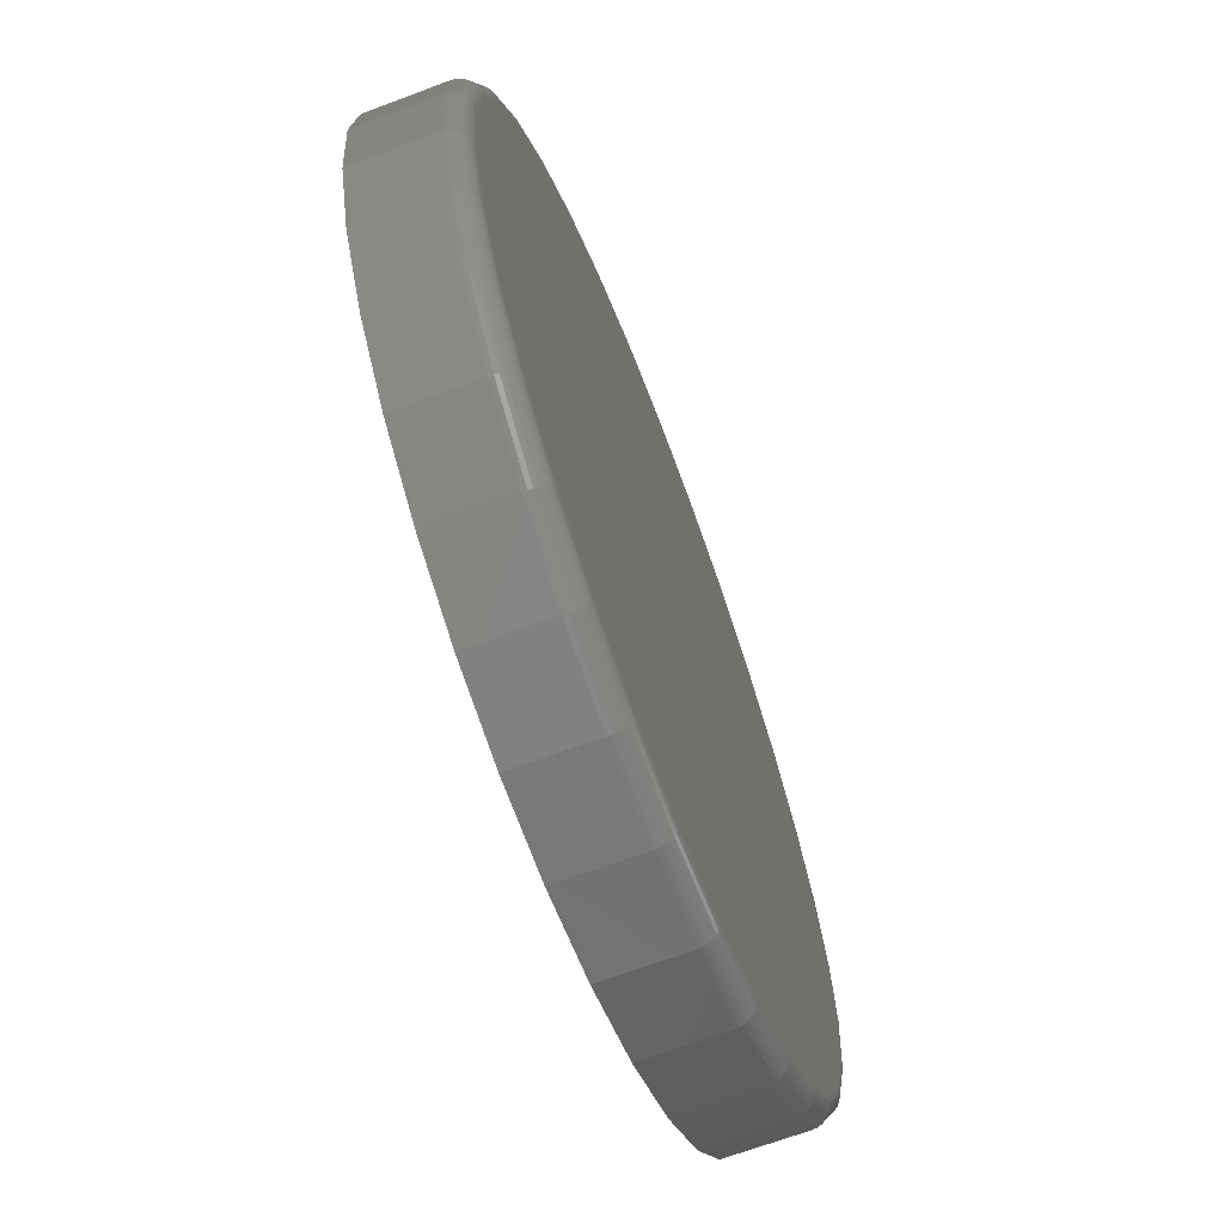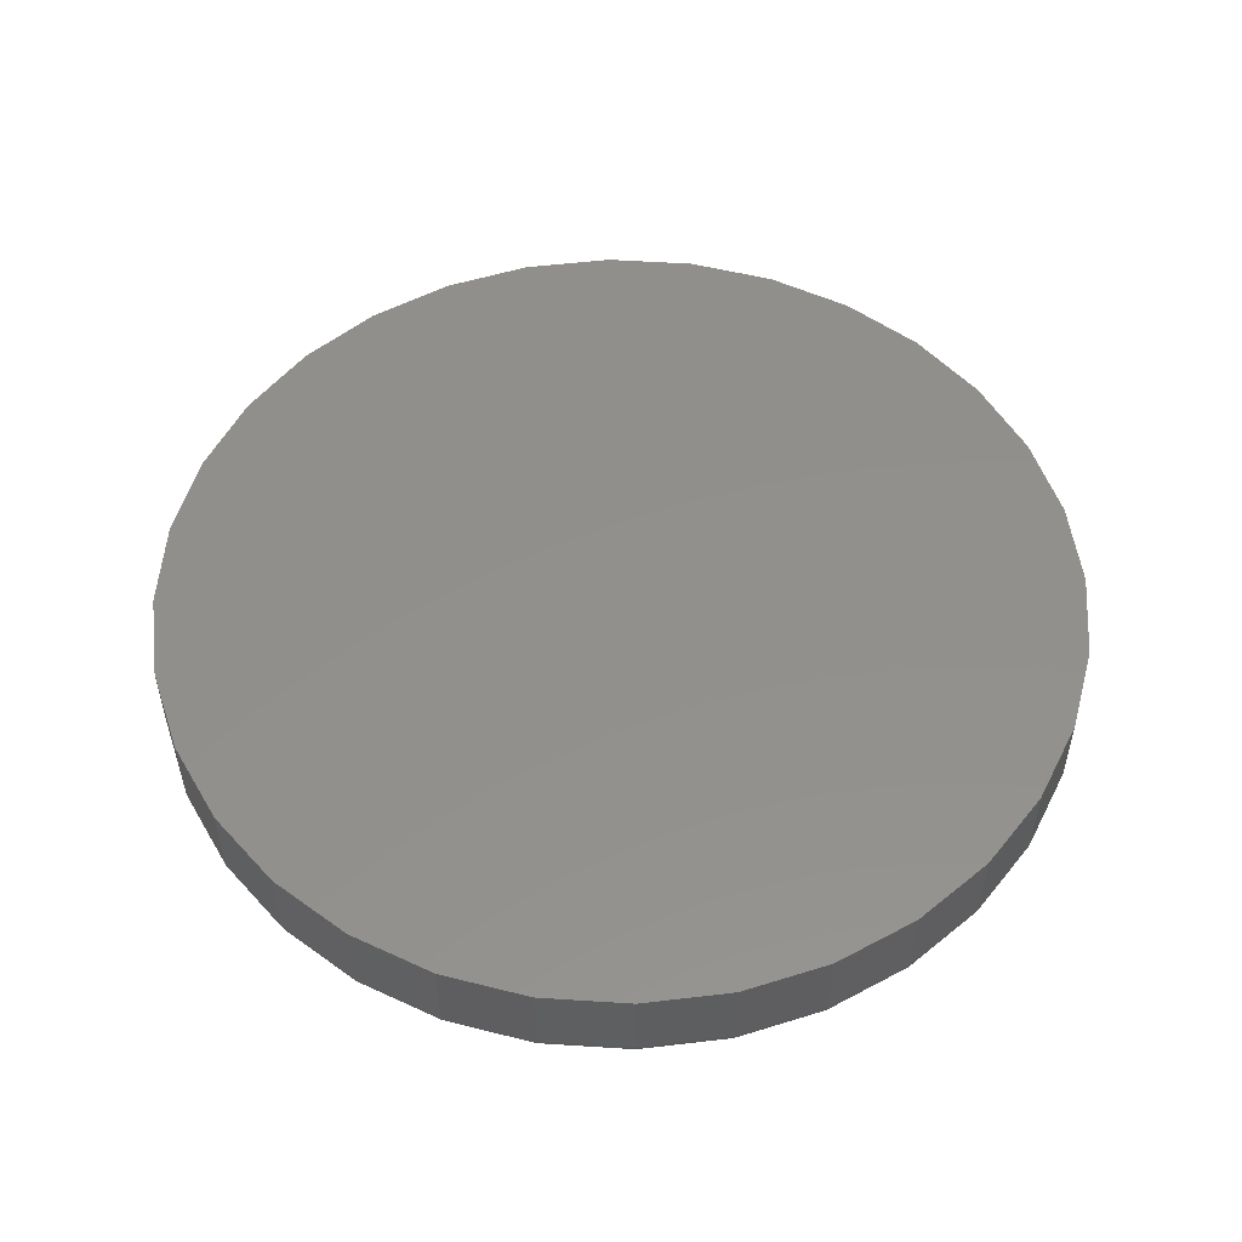
<metadata>
{"format":"stl","ext":"stl","renderer":"f3d","projection":"perspective","resolution":1024,"background":"white","views":[{"elev":-67.4,"azim":-69.4,"up":"+Z"},{"elev":52.7,"azim":-57.9,"up":"+Y"}]}
</metadata>
<code>
# stl→obj: 320 verts, 636 faces
v -0.122 -0.1484 0.6365
v 0.1298 -0.1484 0.6365
v 0.003865 -0.1484 0.6489
v 0.2508 -0.1484 0.5998
v -0.2431 -0.1484 0.5998
v 0.3624 -0.1484 0.5402
v -0.3547 -0.1484 0.5402
v 0.4602 -0.1484 0.4599
v -0.4525 -0.1484 0.4599
v 0.5405 -0.1484 0.3621
v -0.5328 -0.1484 0.3621
v 0.6001 -0.1484 0.2505
v -0.5924 -0.1484 0.2505
v 0.6369 -0.1484 0.1294
v -0.6291 -0.1484 0.1294
v 0.6493 -0.1484 0.003536
v -0.6415 -0.1484 0.003536
v 0.6369 -0.1484 -0.1224
v -0.6291 -0.1484 -0.1224
v 0.6001 -0.1484 -0.2434
v -0.5924 -0.1484 -0.2434
v 0.5405 -0.1484 -0.355
v -0.5328 -0.1484 -0.355
v 0.4602 -0.1484 -0.4528
v -0.4525 -0.1484 -0.4528
v 0.3624 -0.1484 -0.5331
v -0.3547 -0.1484 -0.5331
v 0.2508 -0.1484 -0.5927
v -0.2431 -0.1484 -0.5927
v 0.1298 -0.1484 -0.6295
v -0.122 -0.1484 -0.6295
v 0.003865 -0.1484 -0.6419
v 0.6805 -3.183e-17 0.003536
v 0.6805 -0.1172 0.003536
v 0.6675 -4.721e-17 -0.1285
v 0.6675 -0.1172 -0.1285
v 0.629 -6.343e-17 -0.2554
v 0.629 -0.1172 -0.2554
v 0.5665 -7.989e-17 -0.3724
v 0.5665 -0.1172 -0.3724
v 0.4823 -9.595e-17 -0.4749
v 0.4823 -0.1172 -0.4749
v 0.3798 -1.11e-16 -0.5591
v 0.3798 -0.1172 -0.5591
v 0.2628 -1.244e-16 -0.6216
v 0.2628 -0.1172 -0.6216
v 0.1359 -1.357e-16 -0.6601
v 0.1359 -0.1172 -0.6601
v 0.003865 -1.445e-16 -0.6731
v 0.003865 -0.1172 -0.6731
v -0.1281 -1.504e-16 -0.6601
v -0.1281 -0.1172 -0.6601
v -0.2551 -1.532e-16 -0.6216
v -0.2551 -0.1172 -0.6216
v -0.3721 -1.527e-16 -0.5591
v -0.3721 -0.1172 -0.5591
v -0.4746 -1.491e-16 -0.4749
v -0.4746 -0.1172 -0.4749
v -0.5587 -1.424e-16 -0.3724
v -0.5587 -0.1172 -0.3724
v -0.6213 -1.328e-16 -0.2554
v -0.6213 -0.1172 -0.2554
v -0.6598 -1.209e-16 -0.1285
v -0.6598 -0.1172 -0.1285
v -0.6728 -1.07e-16 0.003536
v -0.6728 -0.1172 0.003536
v -0.6598 -9.157e-17 0.1355
v -0.6598 -0.1172 0.1355
v -0.6213 -7.534e-17 0.2625
v -0.6213 -0.1172 0.2625
v -0.5587 -5.888e-17 0.3795
v -0.5587 -0.1172 0.3795
v -0.4746 -4.283e-17 0.482
v -0.4746 -0.1172 0.482
v -0.3721 -2.779e-17 0.5661
v -0.3721 -0.1172 0.5661
v -0.2551 -1.436e-17 0.6287
v -0.2551 -0.1172 0.6287
v -0.1281 -3.038e-18 0.6672
v -0.1281 -0.1172 0.6672
v 0.003865 5.734e-18 0.6802
v 0.003865 -0.1172 0.6802
v 0.1359 1.162e-17 0.6672
v 0.1359 -0.1172 0.6672
v 0.2628 1.439e-17 0.6287
v 0.2628 -0.1172 0.6287
v 0.3798 1.394e-17 0.5661
v 0.3798 -0.1172 0.5661
v 0.4823 1.029e-17 0.482
v 0.4823 -0.1172 0.482
v 0.5665 3.578e-18 0.3795
v 0.5665 -0.1172 0.3795
v 0.629 -5.939e-18 0.2625
v 0.629 -0.1172 0.2625
v 0.6675 -1.789e-17 0.1355
v 0.6675 -0.1172 0.1355
v -0.6476 -0.1478 0.003536
v -0.6351 -0.1478 0.1306
v -0.6535 -0.1461 0.003536
v -0.6409 -0.1461 0.1318
v -0.6589 -0.1432 0.003536
v -0.6462 -0.1432 0.1328
v -0.6636 -0.1393 0.003536
v -0.6508 -0.1393 0.1338
v -0.6675 -0.1345 0.003536
v -0.6546 -0.1345 0.1345
v -0.6704 -0.1291 0.003536
v -0.6574 -0.1291 0.1351
v -0.6722 -0.1233 0.003536
v -0.6592 -0.1233 0.1354
v 0.6428 -0.1478 0.1306
v 0.6554 -0.1478 0.003536
v 0.6486 -0.1461 0.1318
v 0.6612 -0.1461 0.003536
v 0.6539 -0.1432 0.1328
v 0.6666 -0.1432 0.003536
v 0.6585 -0.1393 0.1338
v 0.6714 -0.1393 0.003536
v 0.6623 -0.1345 0.1345
v 0.6752 -0.1345 0.003536
v 0.6652 -0.1291 0.1351
v 0.6781 -0.1291 0.003536
v 0.6669 -0.1233 0.1354
v 0.6799 -0.1233 0.003536
v 0.6058 -0.1478 0.2529
v 0.6112 -0.1461 0.2551
v 0.6162 -0.1432 0.2572
v 0.6205 -0.1393 0.259
v 0.6241 -0.1345 0.2605
v 0.6268 -0.1291 0.2616
v 0.6284 -0.1233 0.2622
v 0.5456 -0.1478 0.3655
v 0.5504 -0.1461 0.3687
v 0.5549 -0.1432 0.3717
v 0.5589 -0.1393 0.3744
v 0.5621 -0.1345 0.3765
v 0.5645 -0.1291 0.3781
v 0.566 -0.1233 0.3791
v 0.4645 -0.1478 0.4642
v 0.4687 -0.1461 0.4684
v 0.4725 -0.1432 0.4722
v 0.4759 -0.1393 0.4755
v 0.4786 -0.1345 0.4783
v 0.4806 -0.1291 0.4803
v 0.4819 -0.1233 0.4816
v 0.3658 -0.1478 0.5452
v 0.3691 -0.1461 0.5501
v 0.3721 -0.1432 0.5546
v 0.3747 -0.1393 0.5585
v 0.3769 -0.1345 0.5618
v 0.3785 -0.1291 0.5642
v 0.3795 -0.1233 0.5656
v 0.2532 -0.1478 0.6054
v 0.2554 -0.1461 0.6109
v 0.2575 -0.1432 0.6158
v 0.2593 -0.1393 0.6202
v 0.2608 -0.1345 0.6238
v 0.2619 -0.1291 0.6265
v 0.2626 -0.1233 0.6281
v 0.131 -0.1478 0.6425
v 0.1321 -0.1461 0.6483
v 0.1332 -0.1432 0.6536
v 0.1341 -0.1393 0.6582
v 0.1348 -0.1345 0.662
v 0.1354 -0.1291 0.6648
v 0.1358 -0.1233 0.6666
v 0.003865 -0.1478 0.655
v 0.003865 -0.1461 0.6609
v 0.003865 -0.1432 0.6663
v 0.003865 -0.1393 0.671
v 0.003865 -0.1345 0.6749
v 0.003865 -0.1291 0.6778
v 0.003865 -0.1233 0.6796
v -0.1232 -0.1478 0.6425
v -0.1244 -0.1461 0.6483
v -0.1254 -0.1432 0.6536
v -0.1264 -0.1393 0.6582
v -0.1271 -0.1345 0.662
v -0.1277 -0.1291 0.6648
v -0.128 -0.1233 0.6666
v -0.2454 -0.1478 0.6054
v -0.2477 -0.1461 0.6109
v -0.2498 -0.1432 0.6158
v -0.2516 -0.1393 0.6202
v -0.2531 -0.1345 0.6238
v -0.2542 -0.1291 0.6265
v -0.2548 -0.1233 0.6281
v -0.3581 -0.1478 0.5452
v -0.3613 -0.1461 0.5501
v -0.3643 -0.1432 0.5546
v -0.367 -0.1393 0.5585
v -0.3691 -0.1345 0.5618
v -0.3707 -0.1291 0.5642
v -0.3717 -0.1233 0.5656
v -0.4568 -0.1478 0.4642
v -0.461 -0.1461 0.4684
v -0.4648 -0.1432 0.4722
v -0.4681 -0.1393 0.4755
v -0.4709 -0.1345 0.4783
v -0.4729 -0.1291 0.4803
v -0.4742 -0.1233 0.4816
v -0.5378 -0.1478 0.3655
v -0.5427 -0.1461 0.3687
v -0.5472 -0.1432 0.3717
v -0.5511 -0.1393 0.3744
v -0.5544 -0.1345 0.3765
v -0.5568 -0.1291 0.3781
v -0.5582 -0.1233 0.3791
v -0.598 -0.1478 0.2529
v -0.6035 -0.1461 0.2551
v -0.6084 -0.1432 0.2572
v -0.6128 -0.1393 0.259
v -0.6164 -0.1345 0.2605
v -0.6191 -0.1291 0.2616
v -0.6207 -0.1233 0.2622
v 0.6428 -0.1478 -0.1236
v 0.6486 -0.1461 -0.1247
v 0.6539 -0.1432 -0.1258
v 0.6585 -0.1393 -0.1267
v 0.6623 -0.1345 -0.1274
v 0.6652 -0.1291 -0.128
v 0.6669 -0.1233 -0.1284
v -0.6351 -0.1478 -0.1236
v -0.6409 -0.1461 -0.1247
v -0.6462 -0.1432 -0.1258
v -0.6508 -0.1393 -0.1267
v -0.6546 -0.1345 -0.1274
v -0.6574 -0.1291 -0.128
v -0.6592 -0.1233 -0.1284
v -0.598 -0.1478 -0.2458
v -0.6035 -0.1461 -0.248
v -0.6084 -0.1432 -0.2501
v -0.6128 -0.1393 -0.2519
v -0.6164 -0.1345 -0.2534
v -0.6191 -0.1291 -0.2545
v -0.6207 -0.1233 -0.2552
v -0.5378 -0.1478 -0.3584
v -0.5427 -0.1461 -0.3617
v -0.5472 -0.1432 -0.3647
v -0.5511 -0.1393 -0.3673
v -0.5544 -0.1345 -0.3695
v -0.5568 -0.1291 -0.3711
v -0.5582 -0.1233 -0.3721
v -0.4568 -0.1478 -0.4571
v -0.461 -0.1461 -0.4613
v -0.4648 -0.1432 -0.4651
v -0.4681 -0.1393 -0.4685
v -0.4709 -0.1345 -0.4712
v -0.4729 -0.1291 -0.4732
v -0.4742 -0.1233 -0.4745
v -0.3581 -0.1478 -0.5382
v -0.3613 -0.1461 -0.543
v -0.3643 -0.1432 -0.5475
v -0.367 -0.1393 -0.5515
v -0.3691 -0.1345 -0.5547
v -0.3707 -0.1291 -0.5571
v -0.3717 -0.1233 -0.5586
v -0.2454 -0.1478 -0.5984
v -0.2477 -0.1461 -0.6038
v -0.2498 -0.1432 -0.6088
v -0.2516 -0.1393 -0.6131
v -0.2531 -0.1345 -0.6167
v -0.2542 -0.1291 -0.6194
v -0.2548 -0.1233 -0.621
v -0.1232 -0.1478 -0.6354
v -0.1244 -0.1461 -0.6412
v -0.1254 -0.1432 -0.6465
v -0.1264 -0.1393 -0.6511
v -0.1271 -0.1345 -0.6549
v -0.1277 -0.1291 -0.6578
v -0.128 -0.1233 -0.6595
v 0.003865 -0.1478 -0.648
v 0.003865 -0.1461 -0.6538
v 0.003865 -0.1432 -0.6592
v 0.003865 -0.1393 -0.664
v 0.003865 -0.1345 -0.6678
v 0.003865 -0.1291 -0.6707
v 0.003865 -0.1233 -0.6725
v 0.131 -0.1478 -0.6354
v 0.1321 -0.1461 -0.6412
v 0.1332 -0.1432 -0.6465
v 0.1341 -0.1393 -0.6511
v 0.1348 -0.1345 -0.6549
v 0.1354 -0.1291 -0.6578
v 0.1358 -0.1233 -0.6595
v 0.2532 -0.1478 -0.5984
v 0.2554 -0.1461 -0.6038
v 0.2575 -0.1432 -0.6088
v 0.2593 -0.1393 -0.6131
v 0.2608 -0.1345 -0.6167
v 0.2619 -0.1291 -0.6194
v 0.2626 -0.1233 -0.621
v 0.3658 -0.1478 -0.5382
v 0.3691 -0.1461 -0.543
v 0.3721 -0.1432 -0.5475
v 0.3747 -0.1393 -0.5515
v 0.3769 -0.1345 -0.5547
v 0.3785 -0.1291 -0.5571
v 0.3795 -0.1233 -0.5586
v 0.4645 -0.1478 -0.4571
v 0.4687 -0.1461 -0.4613
v 0.4725 -0.1432 -0.4651
v 0.4759 -0.1393 -0.4685
v 0.4786 -0.1345 -0.4712
v 0.4806 -0.1291 -0.4732
v 0.4819 -0.1233 -0.4745
v 0.5456 -0.1478 -0.3584
v 0.5504 -0.1461 -0.3617
v 0.5549 -0.1432 -0.3647
v 0.5589 -0.1393 -0.3673
v 0.5621 -0.1345 -0.3695
v 0.5645 -0.1291 -0.3711
v 0.566 -0.1233 -0.3721
v 0.6058 -0.1478 -0.2458
v 0.6112 -0.1461 -0.248
v 0.6162 -0.1432 -0.2501
v 0.6205 -0.1393 -0.2519
v 0.6241 -0.1345 -0.2534
v 0.6268 -0.1291 -0.2545
v 0.6284 -0.1233 -0.2552
f 1 2 3
f 2 1 4
f 4 1 5
f 4 5 6
f 6 5 7
f 6 7 8
f 8 7 9
f 8 9 10
f 10 9 11
f 10 11 12
f 12 11 13
f 12 13 14
f 14 13 15
f 14 15 16
f 16 15 17
f 16 17 18
f 18 17 19
f 18 19 20
f 20 19 21
f 20 21 22
f 22 21 23
f 22 23 24
f 24 23 25
f 24 25 26
f 26 25 27
f 26 27 28
f 28 27 29
f 28 29 30
f 30 29 31
f 30 31 32
f 33 34 35
f 35 34 36
f 35 36 37
f 37 36 38
f 37 38 39
f 39 38 40
f 39 40 41
f 41 40 42
f 41 42 43
f 43 42 44
f 43 44 45
f 45 44 46
f 45 46 47
f 47 46 48
f 47 48 49
f 49 48 50
f 49 50 51
f 51 50 52
f 51 52 53
f 53 52 54
f 53 54 55
f 55 54 56
f 55 56 57
f 57 56 58
f 57 58 59
f 59 58 60
f 59 60 61
f 61 60 62
f 61 62 63
f 63 62 64
f 63 64 65
f 65 64 66
f 65 66 67
f 67 66 68
f 67 68 69
f 69 68 70
f 69 70 71
f 71 70 72
f 71 72 73
f 73 72 74
f 73 74 75
f 75 74 76
f 75 76 77
f 77 76 78
f 77 78 79
f 79 78 80
f 79 80 81
f 81 80 82
f 81 82 83
f 83 82 84
f 83 84 85
f 85 84 86
f 85 86 87
f 87 86 88
f 87 88 89
f 89 88 90
f 89 90 91
f 91 90 92
f 91 92 93
f 93 92 94
f 93 94 95
f 95 94 96
f 95 96 33
f 33 96 34
f 17 15 97
f 97 15 98
f 97 98 99
f 99 98 100
f 99 100 101
f 101 100 102
f 101 102 103
f 103 102 104
f 103 104 105
f 105 104 106
f 105 106 107
f 107 106 108
f 107 108 109
f 109 108 110
f 109 110 66
f 66 110 68
f 14 16 111
f 111 16 112
f 111 112 113
f 113 112 114
f 113 114 115
f 115 114 116
f 115 116 117
f 117 116 118
f 117 118 119
f 119 118 120
f 119 120 121
f 121 120 122
f 121 122 123
f 123 122 124
f 123 124 96
f 96 124 34
f 12 14 125
f 125 14 111
f 125 111 126
f 126 111 113
f 126 113 127
f 127 113 115
f 127 115 128
f 128 115 117
f 128 117 129
f 129 117 119
f 129 119 130
f 130 119 121
f 130 121 131
f 131 121 123
f 131 123 94
f 94 123 96
f 10 12 132
f 132 12 125
f 132 125 133
f 133 125 126
f 133 126 134
f 134 126 127
f 134 127 135
f 135 127 128
f 135 128 136
f 136 128 129
f 136 129 137
f 137 129 130
f 137 130 138
f 138 130 131
f 138 131 92
f 92 131 94
f 8 10 139
f 139 10 132
f 139 132 140
f 140 132 133
f 140 133 141
f 141 133 134
f 141 134 142
f 142 134 135
f 142 135 143
f 143 135 136
f 143 136 144
f 144 136 137
f 144 137 145
f 145 137 138
f 145 138 90
f 90 138 92
f 6 8 146
f 146 8 139
f 146 139 147
f 147 139 140
f 147 140 148
f 148 140 141
f 148 141 149
f 149 141 142
f 149 142 150
f 150 142 143
f 150 143 151
f 151 143 144
f 151 144 152
f 152 144 145
f 152 145 88
f 88 145 90
f 4 6 153
f 153 6 146
f 153 146 154
f 154 146 147
f 154 147 155
f 155 147 148
f 155 148 156
f 156 148 149
f 156 149 157
f 157 149 150
f 157 150 158
f 158 150 151
f 158 151 159
f 159 151 152
f 159 152 86
f 86 152 88
f 2 4 160
f 160 4 153
f 160 153 161
f 161 153 154
f 161 154 162
f 162 154 155
f 162 155 163
f 163 155 156
f 163 156 164
f 164 156 157
f 164 157 165
f 165 157 158
f 165 158 166
f 166 158 159
f 166 159 84
f 84 159 86
f 3 2 167
f 167 2 160
f 167 160 168
f 168 160 161
f 168 161 169
f 169 161 162
f 169 162 170
f 170 162 163
f 170 163 171
f 171 163 164
f 171 164 172
f 172 164 165
f 172 165 173
f 173 165 166
f 173 166 82
f 82 166 84
f 1 3 174
f 174 3 167
f 174 167 175
f 175 167 168
f 175 168 176
f 176 168 169
f 176 169 177
f 177 169 170
f 177 170 178
f 178 170 171
f 178 171 179
f 179 171 172
f 179 172 180
f 180 172 173
f 180 173 80
f 80 173 82
f 5 1 181
f 181 1 174
f 181 174 182
f 182 174 175
f 182 175 183
f 183 175 176
f 183 176 184
f 184 176 177
f 184 177 185
f 185 177 178
f 185 178 186
f 186 178 179
f 186 179 187
f 187 179 180
f 187 180 78
f 78 180 80
f 7 5 188
f 188 5 181
f 188 181 189
f 189 181 182
f 189 182 190
f 190 182 183
f 190 183 191
f 191 183 184
f 191 184 192
f 192 184 185
f 192 185 193
f 193 185 186
f 193 186 194
f 194 186 187
f 194 187 76
f 76 187 78
f 9 7 195
f 195 7 188
f 195 188 196
f 196 188 189
f 196 189 197
f 197 189 190
f 197 190 198
f 198 190 191
f 198 191 199
f 199 191 192
f 199 192 200
f 200 192 193
f 200 193 201
f 201 193 194
f 201 194 74
f 74 194 76
f 11 9 202
f 202 9 195
f 202 195 203
f 203 195 196
f 203 196 204
f 204 196 197
f 204 197 205
f 205 197 198
f 205 198 206
f 206 198 199
f 206 199 207
f 207 199 200
f 207 200 208
f 208 200 201
f 208 201 72
f 72 201 74
f 13 11 209
f 209 11 202
f 209 202 210
f 210 202 203
f 210 203 211
f 211 203 204
f 211 204 212
f 212 204 205
f 212 205 213
f 213 205 206
f 213 206 214
f 214 206 207
f 214 207 215
f 215 207 208
f 215 208 70
f 70 208 72
f 15 13 98
f 98 13 209
f 98 209 100
f 100 209 210
f 100 210 102
f 102 210 211
f 102 211 104
f 104 211 212
f 104 212 106
f 106 212 213
f 106 213 108
f 108 213 214
f 108 214 110
f 110 214 215
f 110 215 68
f 68 215 70
f 16 18 112
f 112 18 216
f 112 216 114
f 114 216 217
f 114 217 116
f 116 217 218
f 116 218 118
f 118 218 219
f 118 219 120
f 120 219 220
f 120 220 122
f 122 220 221
f 122 221 124
f 124 221 222
f 124 222 34
f 34 222 36
f 19 17 223
f 223 17 97
f 223 97 224
f 224 97 99
f 224 99 225
f 225 99 101
f 225 101 226
f 226 101 103
f 226 103 227
f 227 103 105
f 227 105 228
f 228 105 107
f 228 107 229
f 229 107 109
f 229 109 64
f 64 109 66
f 21 19 230
f 230 19 223
f 230 223 231
f 231 223 224
f 231 224 232
f 232 224 225
f 232 225 233
f 233 225 226
f 233 226 234
f 234 226 227
f 234 227 235
f 235 227 228
f 235 228 236
f 236 228 229
f 236 229 62
f 62 229 64
f 23 21 237
f 237 21 230
f 237 230 238
f 238 230 231
f 238 231 239
f 239 231 232
f 239 232 240
f 240 232 233
f 240 233 241
f 241 233 234
f 241 234 242
f 242 234 235
f 242 235 243
f 243 235 236
f 243 236 60
f 60 236 62
f 25 23 244
f 244 23 237
f 244 237 245
f 245 237 238
f 245 238 246
f 246 238 239
f 246 239 247
f 247 239 240
f 247 240 248
f 248 240 241
f 248 241 249
f 249 241 242
f 249 242 250
f 250 242 243
f 250 243 58
f 58 243 60
f 27 25 251
f 251 25 244
f 251 244 252
f 252 244 245
f 252 245 253
f 253 245 246
f 253 246 254
f 254 246 247
f 254 247 255
f 255 247 248
f 255 248 256
f 256 248 249
f 256 249 257
f 257 249 250
f 257 250 56
f 56 250 58
f 29 27 258
f 258 27 251
f 258 251 259
f 259 251 252
f 259 252 260
f 260 252 253
f 260 253 261
f 261 253 254
f 261 254 262
f 262 254 255
f 262 255 263
f 263 255 256
f 263 256 264
f 264 256 257
f 264 257 54
f 54 257 56
f 31 29 265
f 265 29 258
f 265 258 266
f 266 258 259
f 266 259 267
f 267 259 260
f 267 260 268
f 268 260 261
f 268 261 269
f 269 261 262
f 269 262 270
f 270 262 263
f 270 263 271
f 271 263 264
f 271 264 52
f 52 264 54
f 32 31 272
f 272 31 265
f 272 265 273
f 273 265 266
f 273 266 274
f 274 266 267
f 274 267 275
f 275 267 268
f 275 268 276
f 276 268 269
f 276 269 277
f 277 269 270
f 277 270 278
f 278 270 271
f 278 271 50
f 50 271 52
f 30 32 279
f 279 32 272
f 279 272 280
f 280 272 273
f 280 273 281
f 281 273 274
f 281 274 282
f 282 274 275
f 282 275 283
f 283 275 276
f 283 276 284
f 284 276 277
f 284 277 285
f 285 277 278
f 285 278 48
f 48 278 50
f 28 30 286
f 286 30 279
f 286 279 287
f 287 279 280
f 287 280 288
f 288 280 281
f 288 281 289
f 289 281 282
f 289 282 290
f 290 282 283
f 290 283 291
f 291 283 284
f 291 284 292
f 292 284 285
f 292 285 46
f 46 285 48
f 26 28 293
f 293 28 286
f 293 286 294
f 294 286 287
f 294 287 295
f 295 287 288
f 295 288 296
f 296 288 289
f 296 289 297
f 297 289 290
f 297 290 298
f 298 290 291
f 298 291 299
f 299 291 292
f 299 292 44
f 44 292 46
f 24 26 300
f 300 26 293
f 300 293 301
f 301 293 294
f 301 294 302
f 302 294 295
f 302 295 303
f 303 295 296
f 303 296 304
f 304 296 297
f 304 297 305
f 305 297 298
f 305 298 306
f 306 298 299
f 306 299 42
f 42 299 44
f 22 24 307
f 307 24 300
f 307 300 308
f 308 300 301
f 308 301 309
f 309 301 302
f 309 302 310
f 310 302 303
f 310 303 311
f 311 303 304
f 311 304 312
f 312 304 305
f 312 305 313
f 313 305 306
f 313 306 40
f 40 306 42
f 20 22 314
f 314 22 307
f 314 307 315
f 315 307 308
f 315 308 316
f 316 308 309
f 316 309 317
f 317 309 310
f 317 310 318
f 318 310 311
f 318 311 319
f 319 311 312
f 319 312 320
f 320 312 313
f 320 313 38
f 38 313 40
f 18 20 216
f 216 20 314
f 216 314 217
f 217 314 315
f 217 315 218
f 218 315 316
f 218 316 219
f 219 316 317
f 219 317 220
f 220 317 318
f 220 318 221
f 221 318 319
f 221 319 222
f 222 319 320
f 222 320 36
f 36 320 38
f 81 83 79
f 49 51 47
f 47 51 53
f 47 53 45
f 45 53 55
f 45 55 43
f 43 55 57
f 43 57 41
f 41 57 59
f 41 59 39
f 39 59 61
f 39 61 37
f 37 61 63
f 37 63 35
f 35 63 65
f 35 65 33
f 33 65 67
f 33 67 95
f 95 67 69
f 95 69 93
f 93 69 71
f 93 71 91
f 91 71 73
f 91 73 89
f 89 73 75
f 89 75 87
f 87 75 77
f 87 77 85
f 85 77 79
f 85 79 83

</code>
